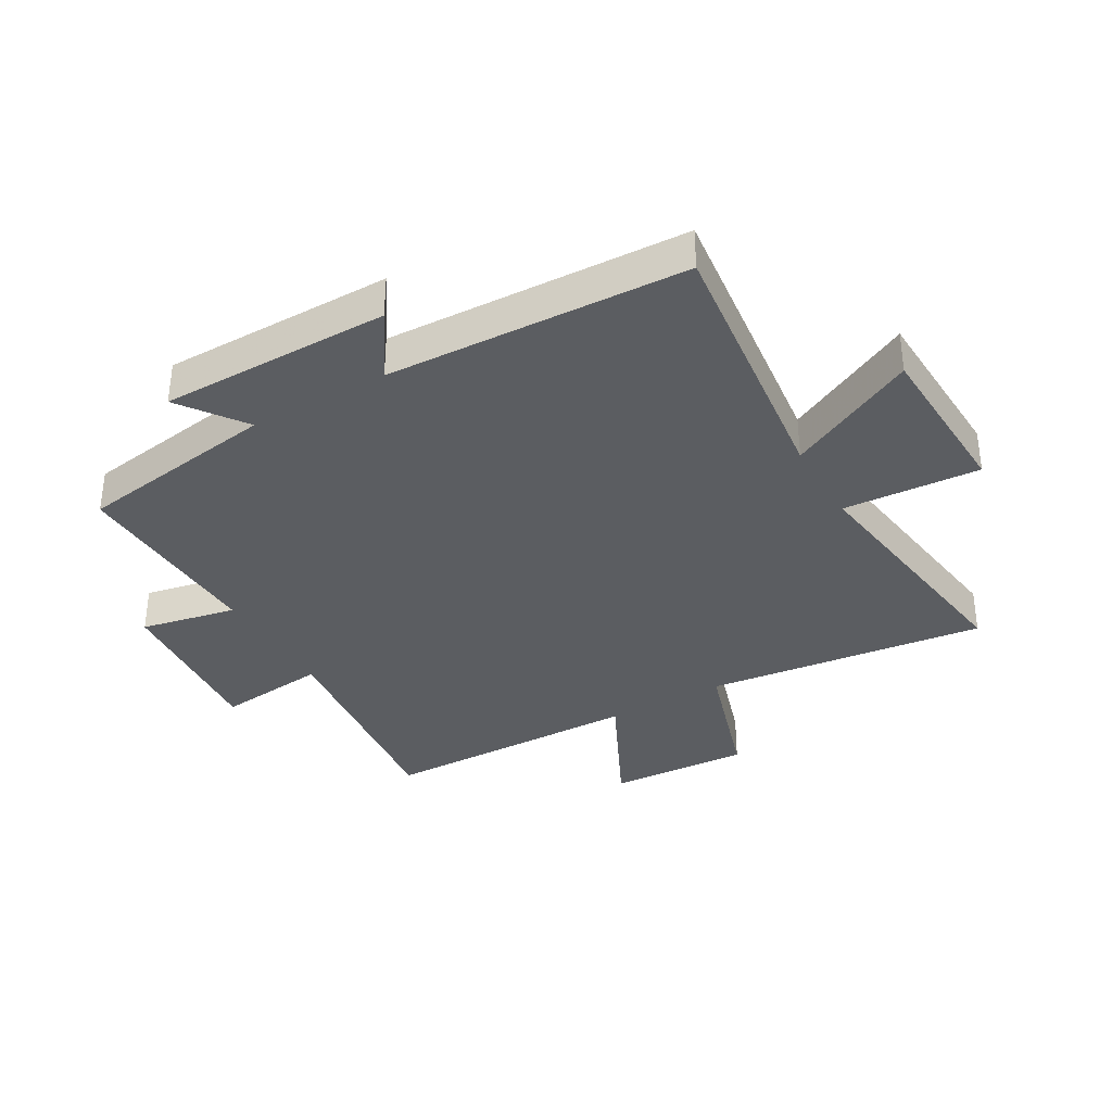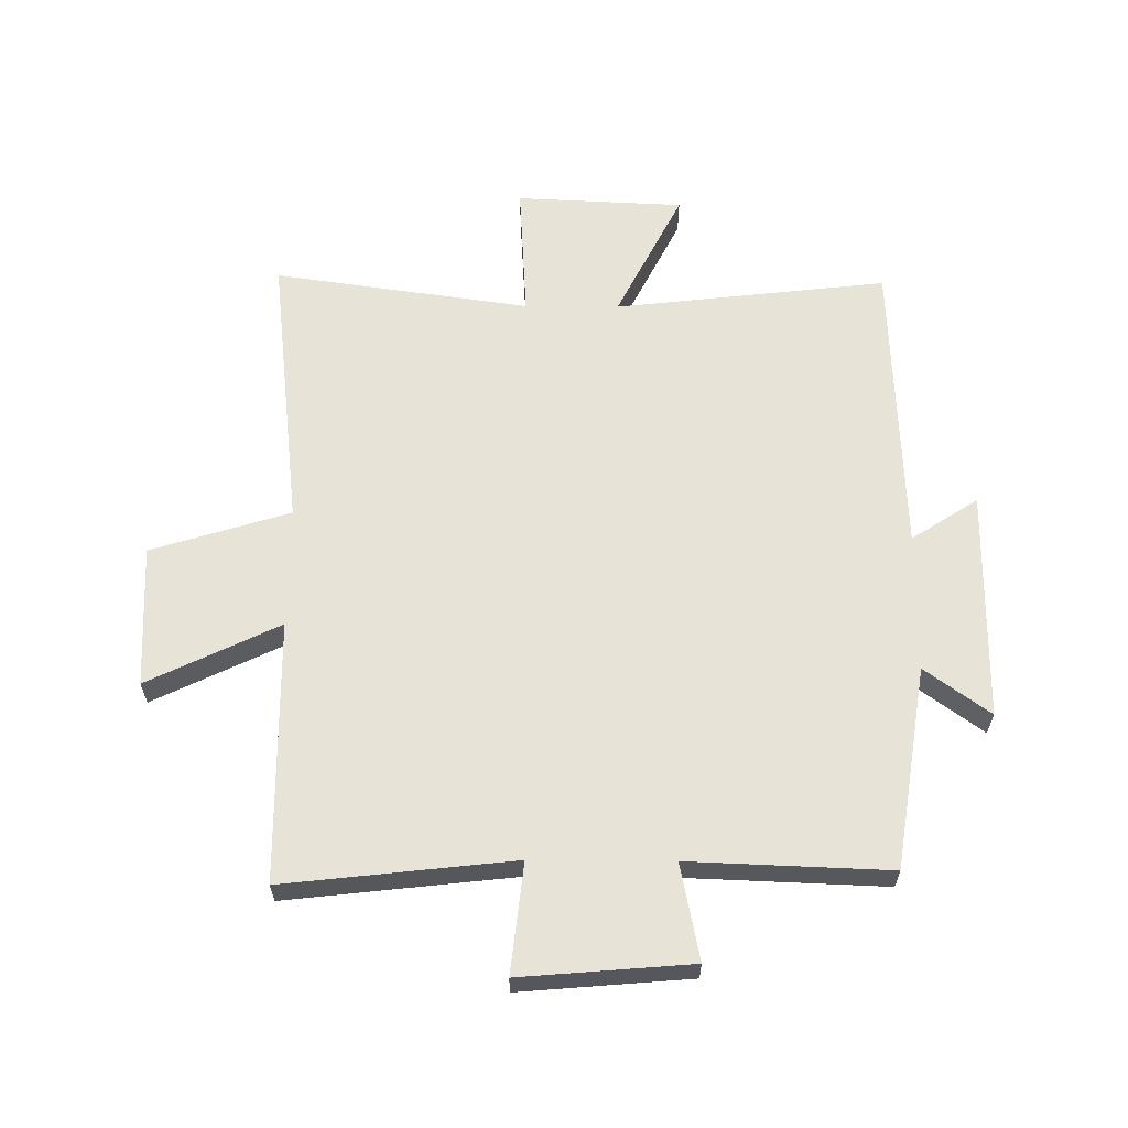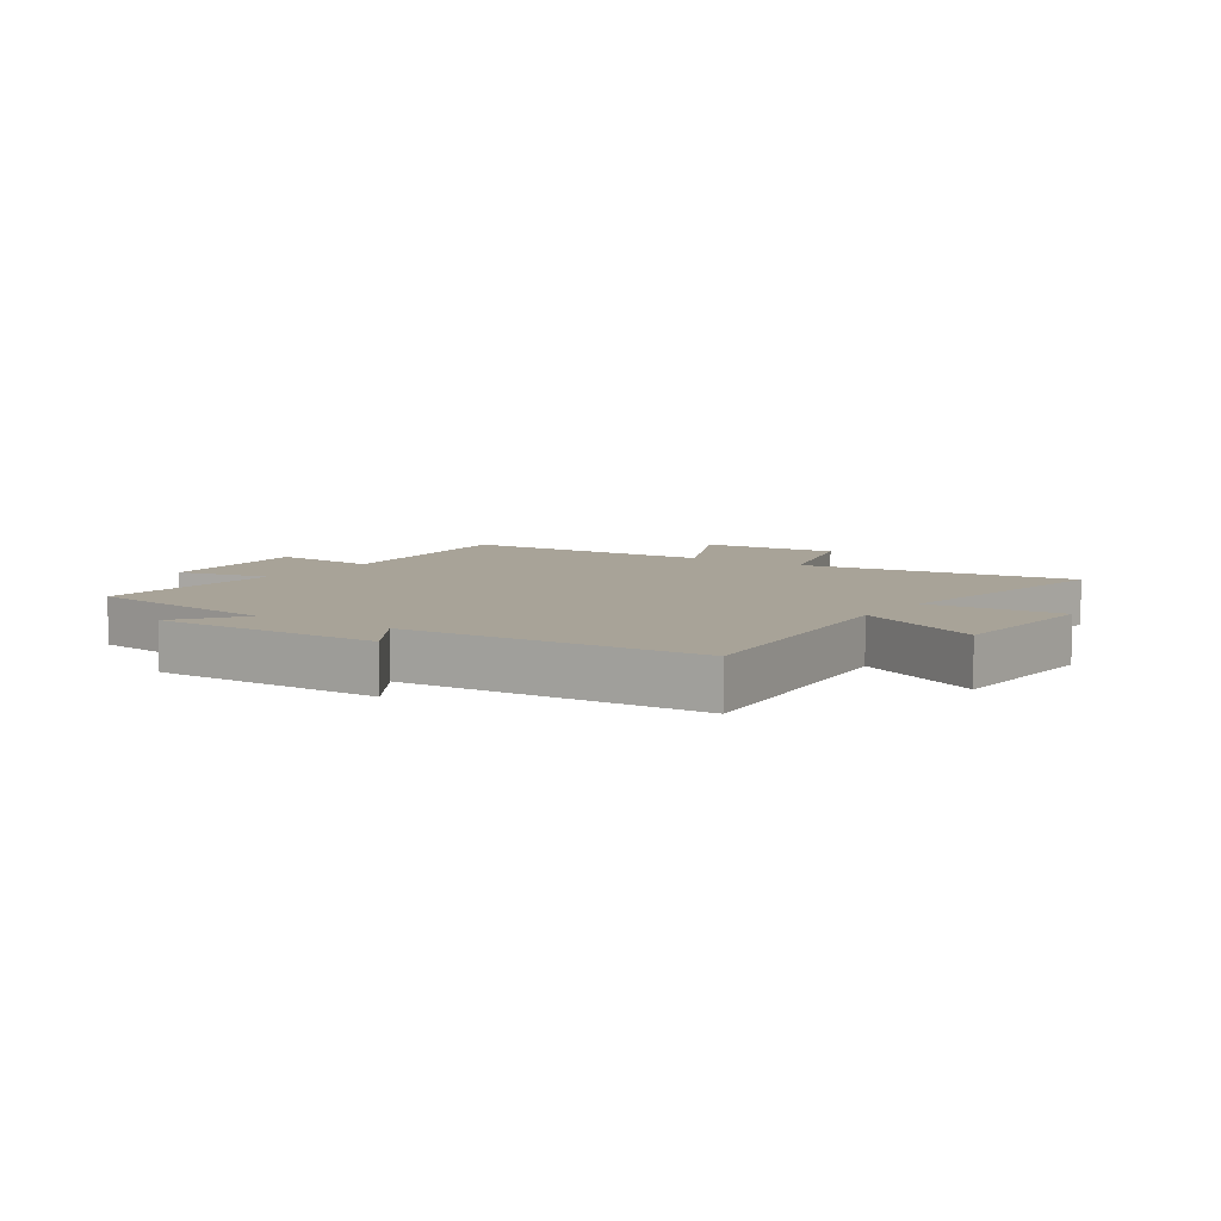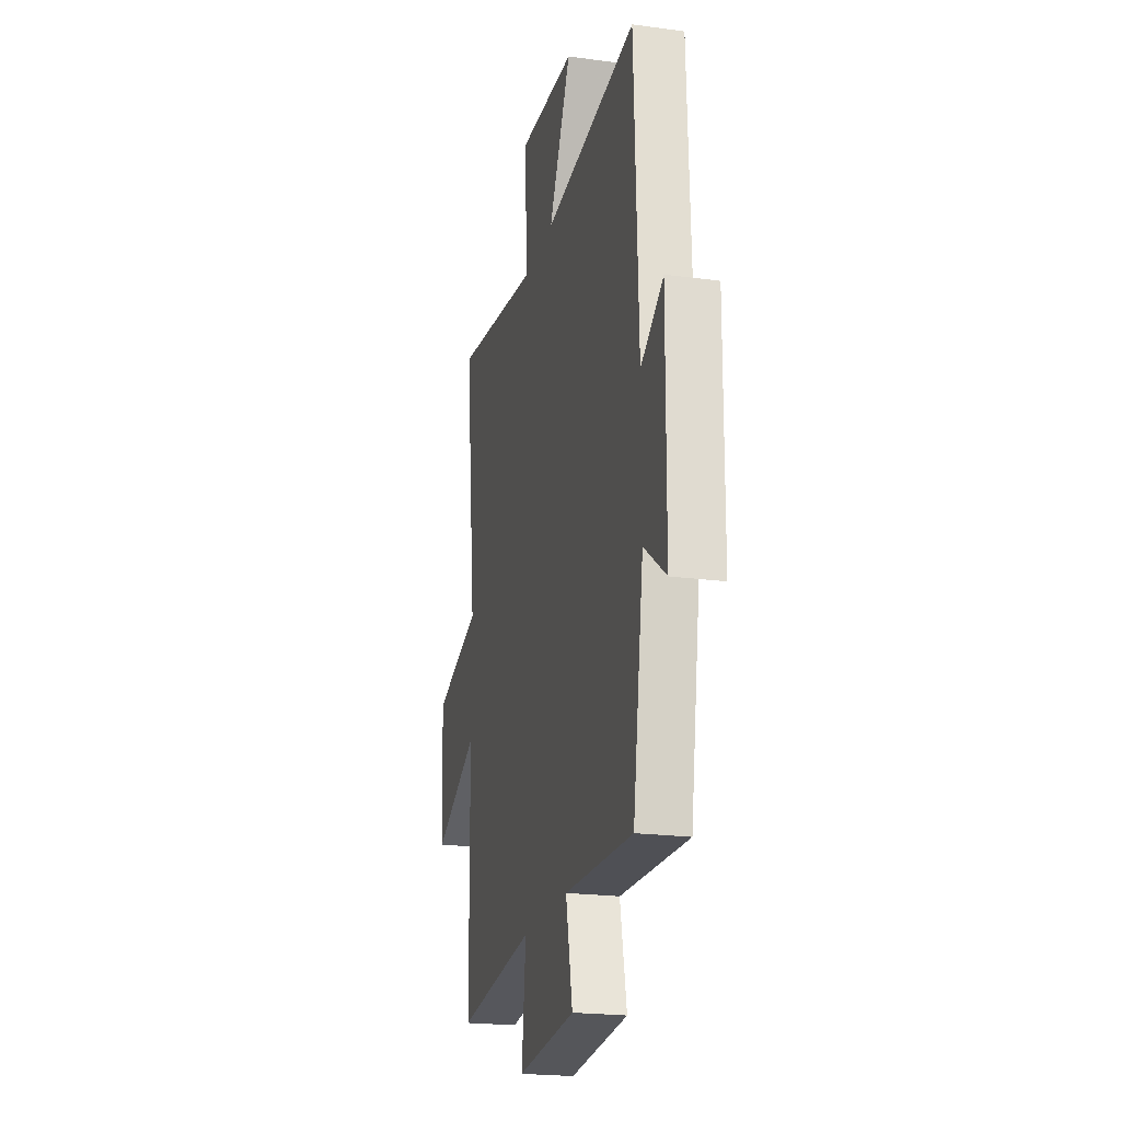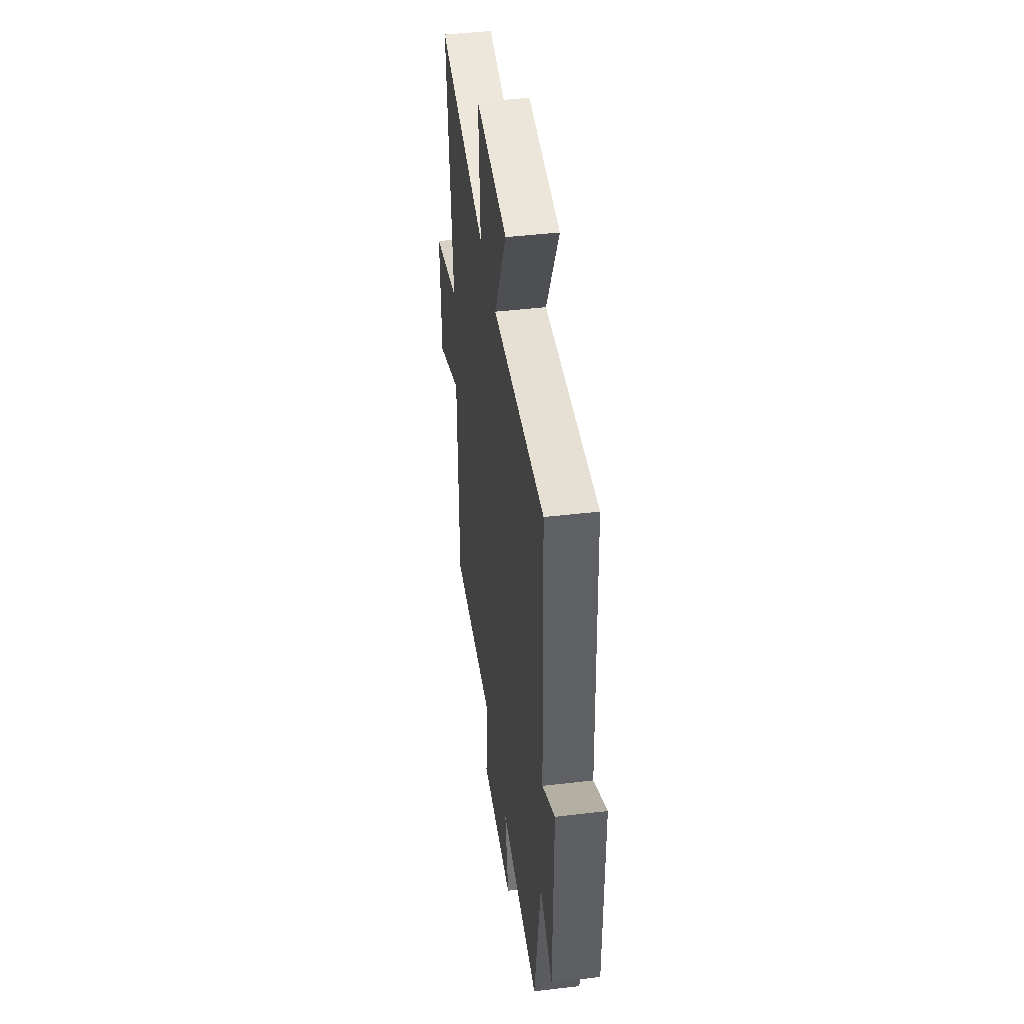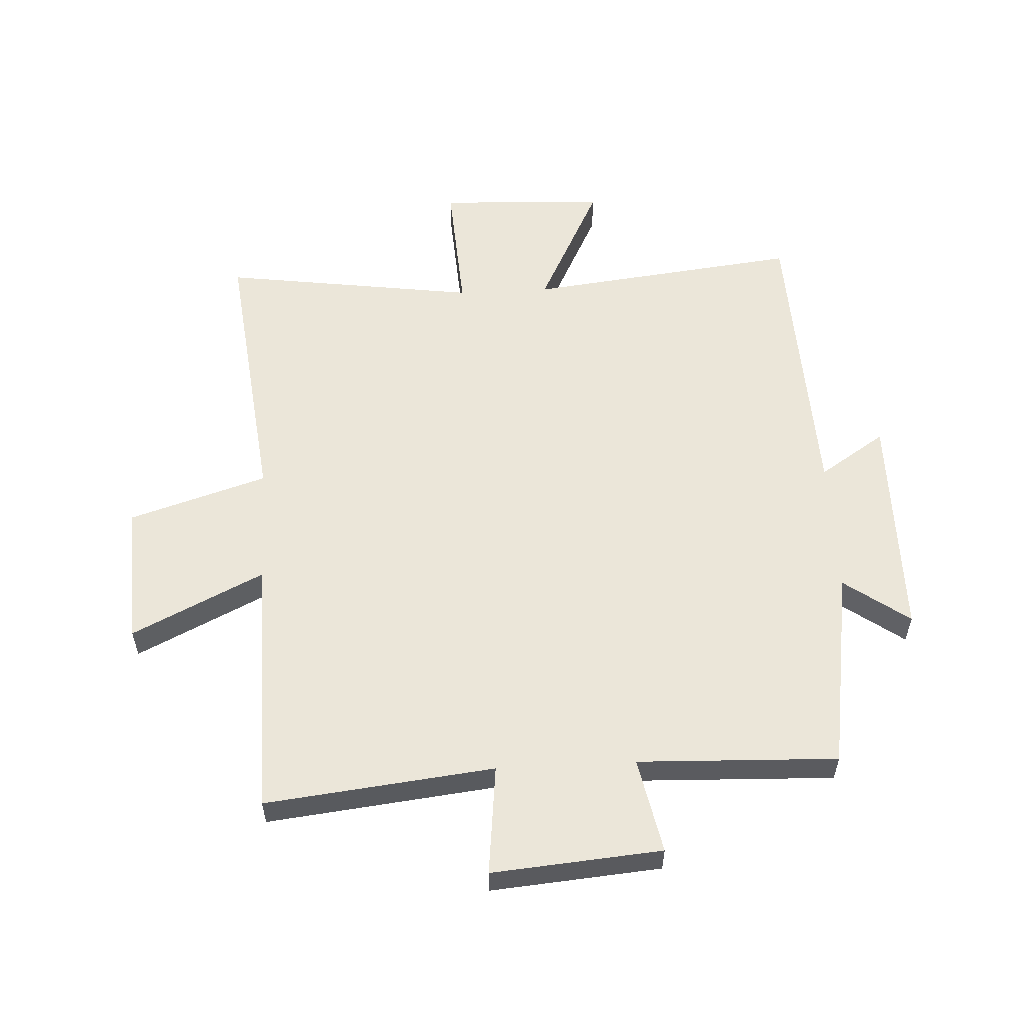
<metadata>
{"format":"obj","ext":"obj","renderer":"f3d","projection":"perspective","resolution":1024,"background":"white","views":[{"elev":-35.4,"azim":-60.2,"up":"+Y"},{"elev":61.9,"azim":-179.5,"up":"+Y"},{"elev":6.9,"azim":-55.8,"up":"+Y"},{"elev":-21.4,"azim":-103.5,"up":"+Z"},{"elev":45.0,"azim":-97.8,"up":"+Z"},{"elev":56.6,"azim":177.0,"up":"+Y"}]}
</metadata>
<code>
v 0.554 0.07 0.56
v 0.5 0.07 0.094
v 0.73 0.07 0.022
v 0.718 0.07 -0.214
v 0.5 0.07 -0.108
v 0.494 0.07 -0.543
v 0.114 0.07 -0.5
v 0.134 0.07 -0.683
v -0.148 0.07 -0.659
v -0.116 0.07 -0.5
v -0.448 0.07 -0.512
v -0.5 0.07 -0.177
v -0.608 0.07 -0.255
v -0.61 0.07 0.127
v -0.5 0.07 0.055
v -0.48 0.07 0.553
v -0.027 0.07 0.5
v -0.135 0.07 0.715
v 0.143 0.07 0.727
v 0.129 0.07 0.5
v 0.554 0 0.56
v 0.5 0 0.094
v 0.73 0 0.022
v 0.718 0 -0.214
v 0.5 0 -0.108
v 0.494 0 -0.543
v 0.114 0 -0.5
v 0.134 0 -0.683
v -0.148 0 -0.659
v -0.116 0 -0.5
v -0.448 0 -0.512
v -0.5 0 -0.177
v -0.608 0 -0.255
v -0.61 0 0.127
v -0.5 0 0.055
v -0.48 0 0.553
v -0.027 0 0.5
v -0.135 0 0.715
v 0.143 0 0.727
v 0.129 0 0.5
f 17 18 19 20
f 15 16 17
f 15 17 20
f 12 13 14 15
f 20 1 2
f 15 20 2
f 12 15 2
f 11 12 2
f 10 11 2
f 7 8 9 10
f 5 6 7
f 5 7 10 2
f 2 3 4 5
f 40 39 38 37
f 37 36 35
f 40 37 35
f 35 34 33 32
f 22 21 40
f 22 40 35
f 22 35 32
f 22 32 31
f 22 31 30
f 30 29 28 27
f 27 26 25
f 22 30 27 25
f 25 24 23 22
f 1 21 22 2
f 2 22 23 3
f 3 23 24 4
f 4 24 25 5
f 5 25 26 6
f 6 26 27 7
f 7 27 28 8
f 8 28 29 9
f 9 29 30 10
f 10 30 31 11
f 11 31 32 12
f 12 32 33 13
f 13 33 34 14
f 14 34 35 15
f 15 35 36 16
f 16 36 37 17
f 17 37 38 18
f 18 38 39 19
f 19 39 40 20
f 20 40 21 1

</code>
